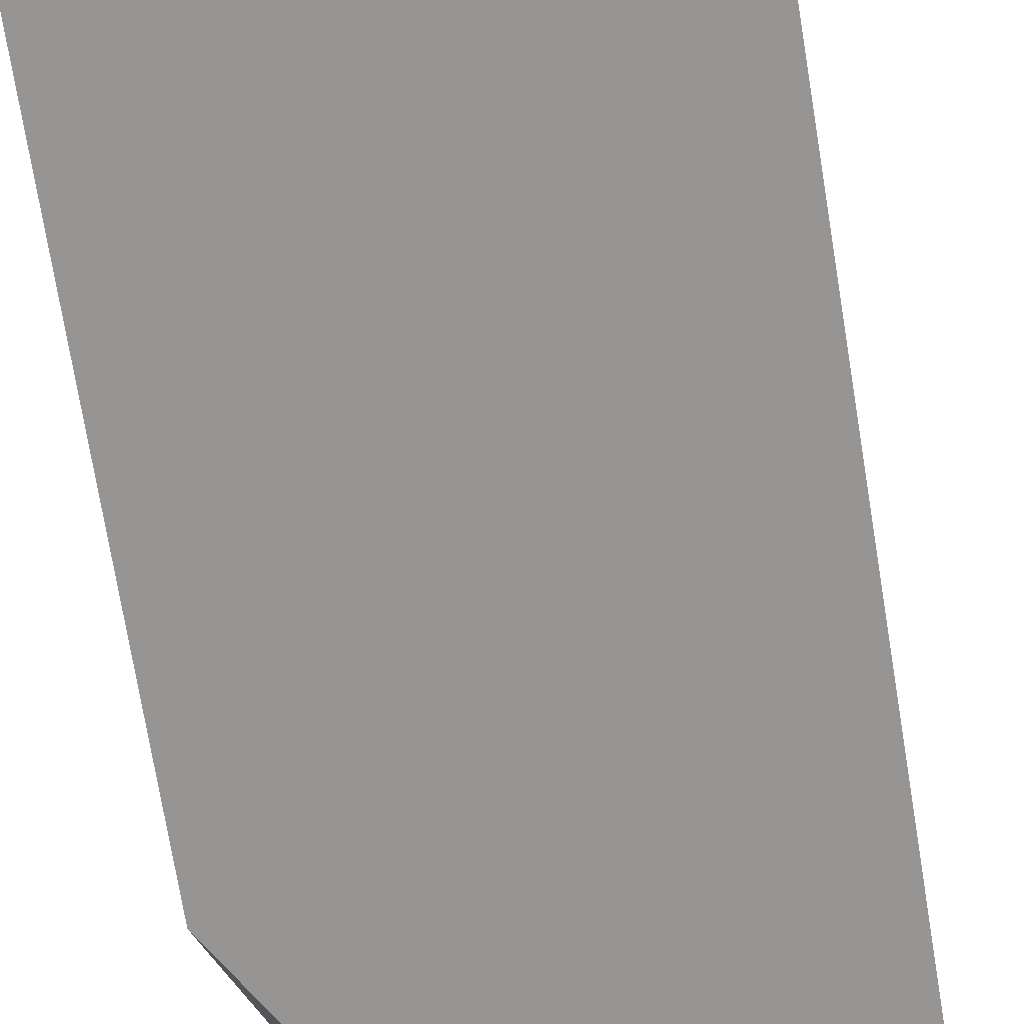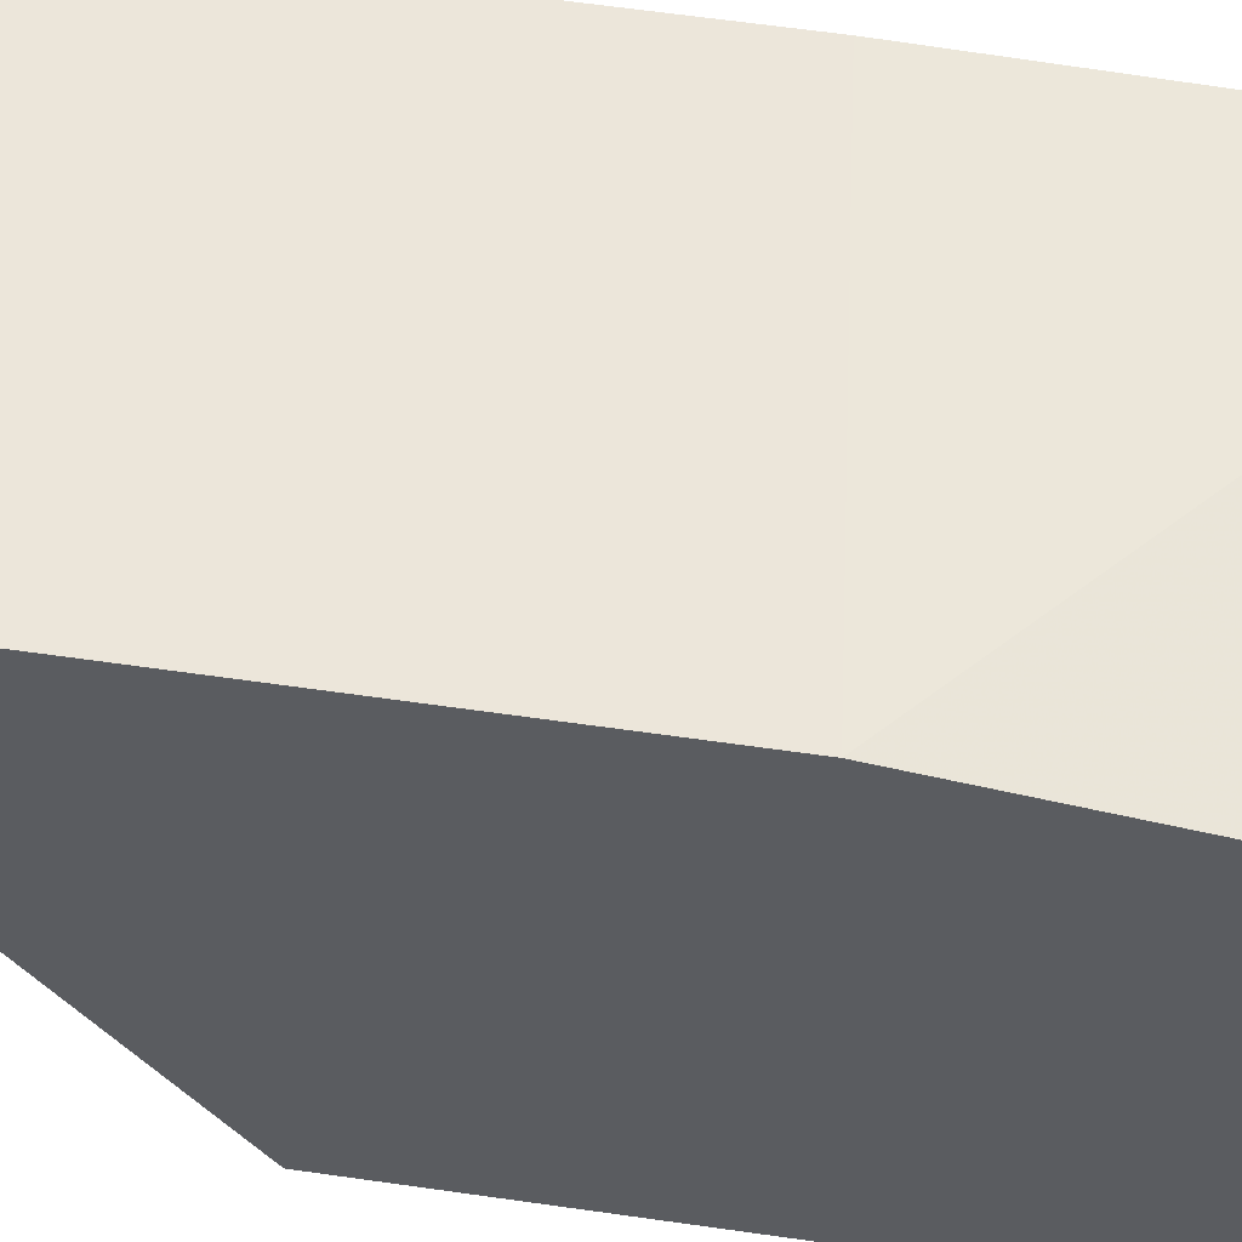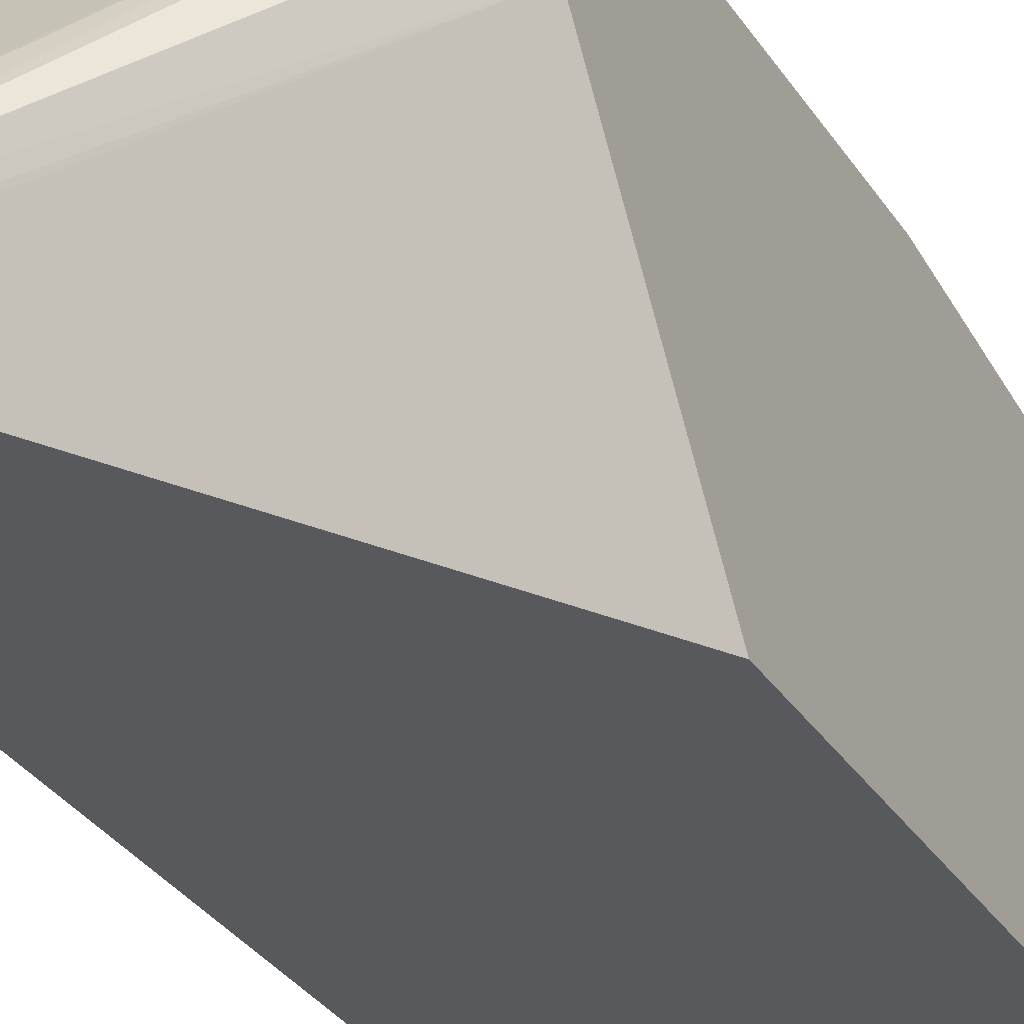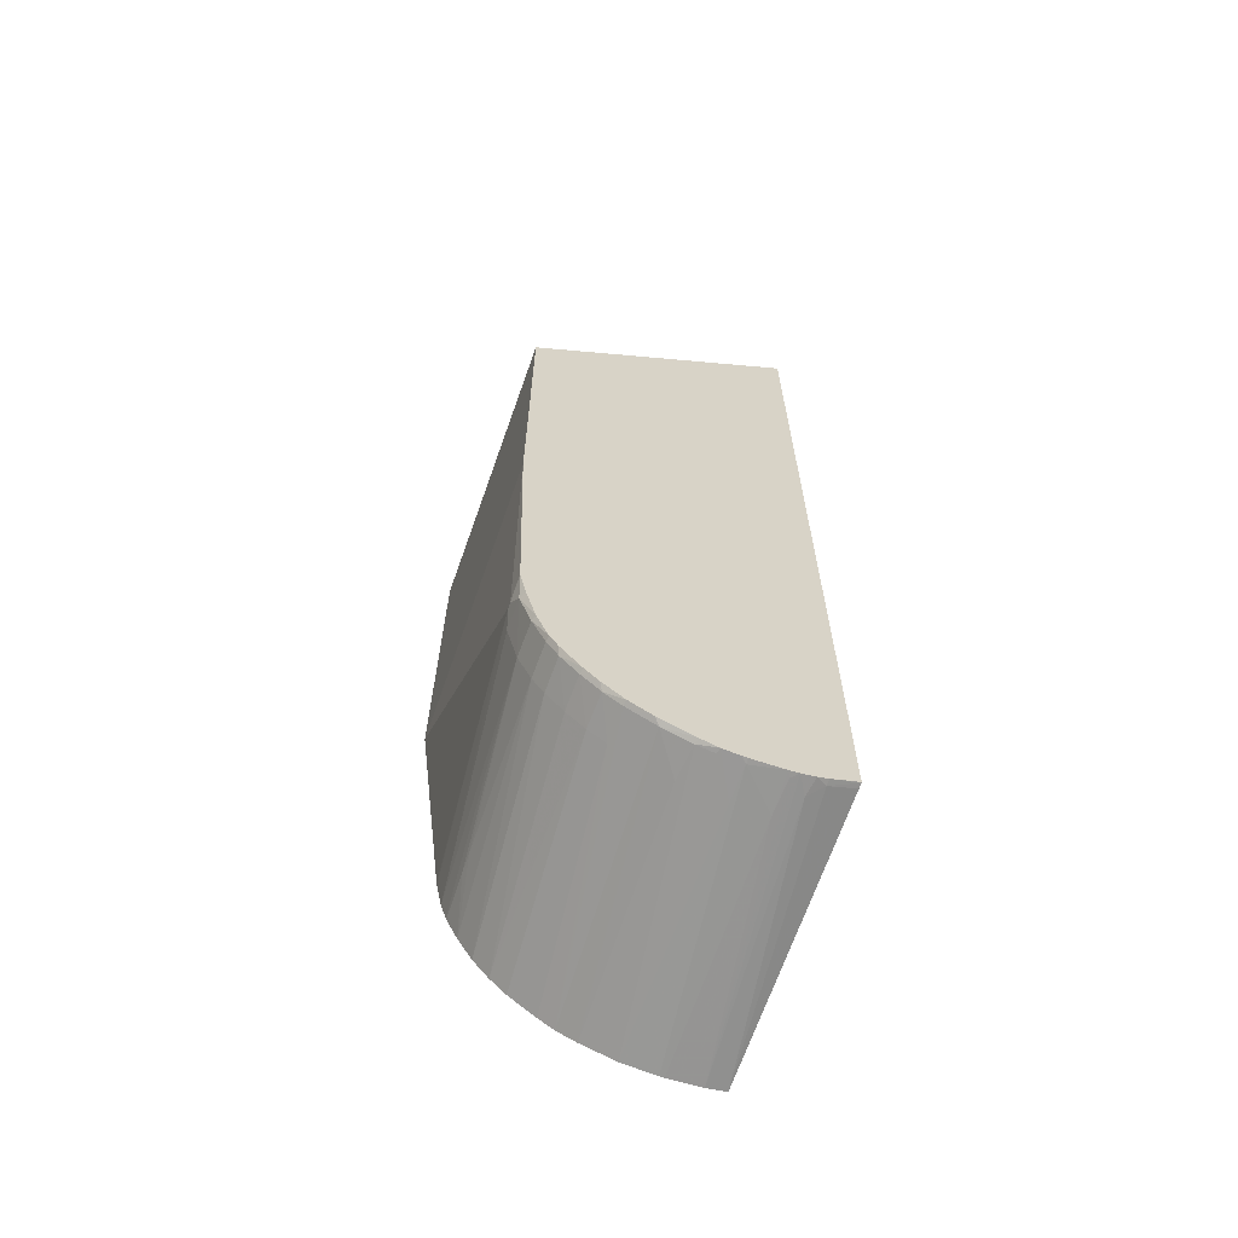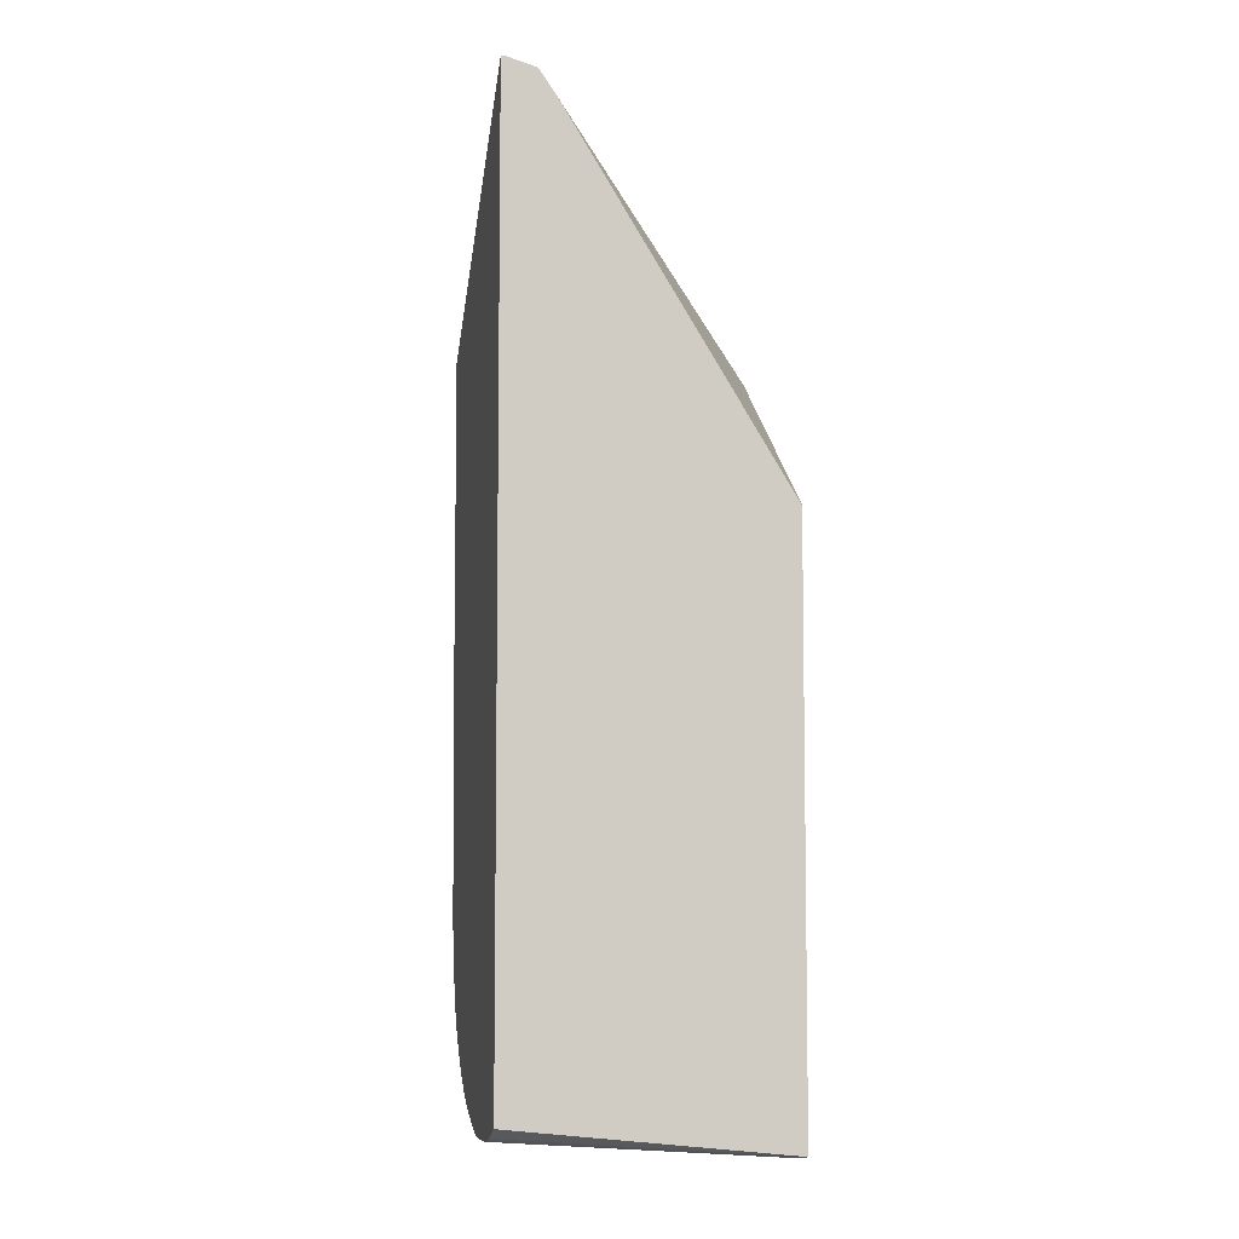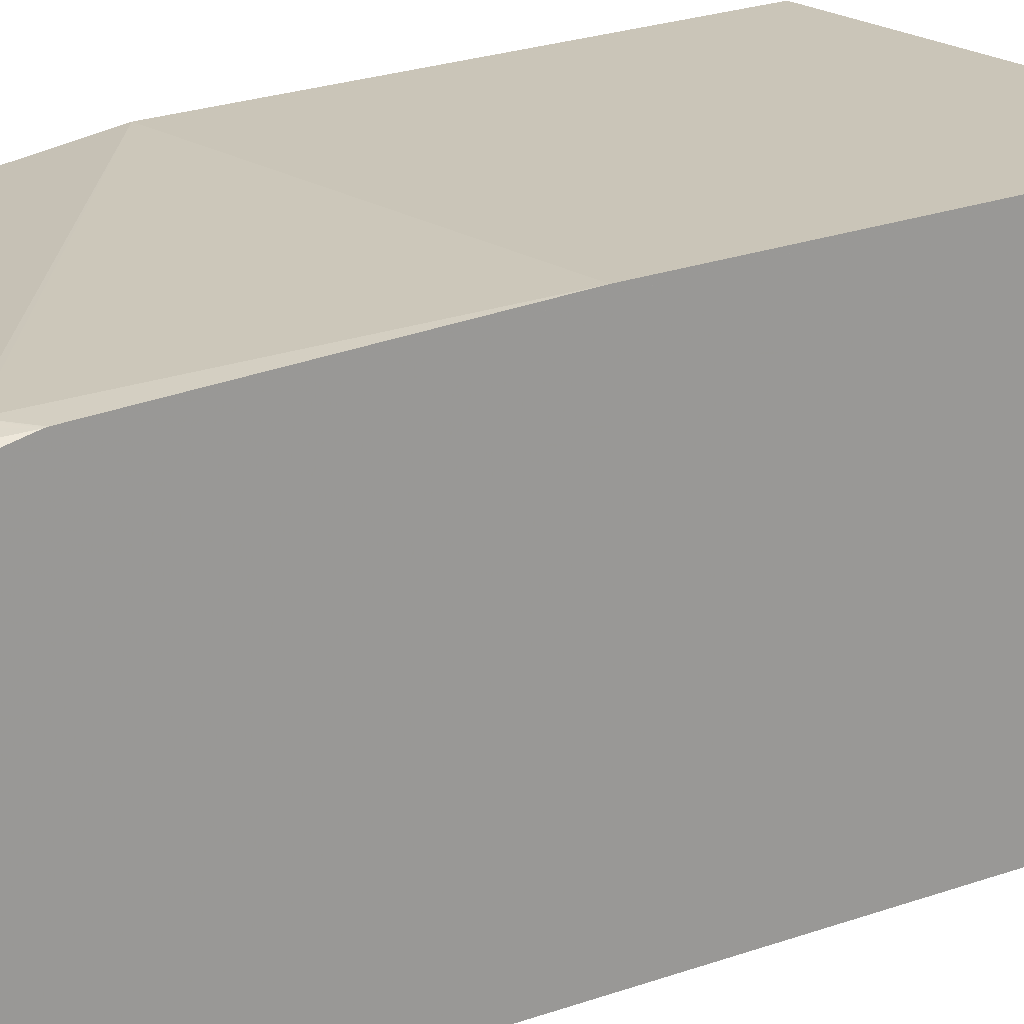
<metadata>
{"format":"obj","ext":"obj","renderer":"f3d","projection":"perspective","resolution":1024,"background":"white","views":[{"elev":-67.6,"azim":9.0,"up":"+Z"},{"elev":54.4,"azim":-81.0,"up":"+Z"},{"elev":-29.5,"azim":-154.1,"up":"+Z"},{"elev":-64.5,"azim":70.0,"up":"+Y"},{"elev":-6.4,"azim":168.1,"up":"+Y"},{"elev":20.5,"azim":55.3,"up":"+Z"}]}
</metadata>
<code>
v 0.004332 0.008469 0.03575
v 0.004332 0.008561 0.03563
v 0.004144 0.008456 0.03574
v 0.004144 0.008449 0.03575
v 0.004332 -0.003076 0.03575
v 0.004332 0.01609 0.02578
v 0.002959 0.008314 0.03575
v 0.004198 -0.003092 0.03575
v 0.003666 -0.01186 0.03553
v 0.004332 -0.01125 0.03549
v 0.004144 0.01607 0.02578
v -0.005328 0.007278 0.03575
v 0.004332 -0.01717 0.02578
v 0.004144 -0.003099 0.03575
v -0.005355 -0.004274 0.03575
v -0.005443 -0.004284 0.03575
v 0.003486 -0.01186 0.03553
v 0.004094 -0.01233 0.0354
v 0.004332 -0.01132 0.03548
v 0.004332 -0.01126 0.03549
v 0.003137 0.01578 0.02578
v -0.005443 0.007267 0.03574
v -0.005443 0.007261 0.03575
v 0.004332 -0.01756 0.02672
v 0.004306 -0.01718 0.02578
v -0.005443 -0.01243 0.03469
v 0.003039 -0.01233 0.03539
v -0.005443 -0.01255 0.03467
v -0.005443 -0.01349 0.03448
v 0.004332 -0.01235 0.03527
v 0.002959 -0.01361 0.03501
v 0.004144 -0.01361 0.03501
v 0.004332 -0.01361 0.03493
v 0.002637 0.01507 0.02578
v -0.005443 0.007444 0.03277
v -0.005443 0.007904 0.03374
v -0.005443 0.007745 0.03493
v 0.004332 -0.01768 0.02708
v 0.004123 -0.0176 0.02673
v 0.004138 -0.01721 0.02578
v -0.005443 -0.01407 0.03429
v -0.003705 -0.01423 0.03435
v -0.00296 -0.01427 0.03437
v 0.002959 -0.01457 0.03456
v 0.004144 -0.01457 0.03456
v 0.004332 -0.01454 0.03454
v 0.00246 0.0148 0.02578
v -0.005443 0.002027 0.02578
v 0.004332 -0.01778 0.02756
v 0.003715 -0.01777 0.02719
v -0.005443 -0.01827 0.02578
v -0.005443 -0.01413 0.03427
v -0.005443 -0.01491 0.03388
v -0.005443 -0.01571 0.03339
v 0.002959 -0.01516 0.03417
v 0.004144 -0.01516 0.03417
v 0.004332 -0.01498 0.03425
v 0.004332 -0.01781 0.0279
v 0.004123 -0.01782 0.02779
v -0.005443 -0.01841 0.02648
v -0.005443 -0.01636 0.03284
v 0.002959 -0.01583 0.03358
v 0.004144 -0.01583 0.03358
v 0.004332 -0.01579 0.03355
v 0.004332 -0.01786 0.02901
v 0.004144 -0.01788 0.02901
v 0.002959 -0.01791 0.02783
v -0.005443 -0.01849 0.02766
v -0.005443 -0.01687 0.03231
v 0.002959 -0.01642 0.03296
v 0.004332 -0.01626 0.03306
v 0.004144 -0.01642 0.03295
v 0.004332 -0.01785 0.0292
v 0.002959 -0.01794 0.02901
v -0.005443 -0.01849 0.02783
v 0.002959 -0.01684 0.03237
v -0.005443 -0.0175 0.03139
v 0.004332 -0.01681 0.03233
v 0.004144 -0.01683 0.03236
v 0.004332 -0.0178 0.02978
v 0.004144 -0.01781 0.02982
v -0.005443 -0.01839 0.02901
v -0.005443 -0.01782 0.03086
v 0.004332 -0.01721 0.03156
v 0.004144 -0.01734 0.03138
v 0.004332 -0.01764 0.03036
v 0.004144 -0.01767 0.03041
v -0.005443 -0.01808 0.03019
v 0.002959 -0.01769 0.03051
v 0.004332 -0.01728 0.03138
f 44 55 56
f 41 52 42
f 42 53 43
f 42 52 53
f 43 53 44
f 44 53 54
f 44 54 55
f 39 51 40
f 44 56 45
f 54 61 55
f 45 56 57
f 49 58 59
f 49 59 60
f 49 60 50
f 50 60 51
f 55 61 62
f 55 62 56
f 39 50 51
f 45 57 46
f 38 50 39
f 21 36 37
f 35 47 48
f 18 32 33
f 18 33 30
f 21 34 35
f 21 35 36
f 21 37 22
f 24 38 39
f 24 39 25
f 25 39 40
f 38 49 50
f 27 29 31
f 31 41 42
f 31 42 43
f 31 43 44
f 31 44 45
f 31 45 32
f 32 45 46
f 32 46 33
f 34 47 35
f 29 41 31
f 56 62 63
f 80 87 81
f 56 64 57
f 74 81 82
f 74 82 75
f 76 77 83
f 76 83 79
f 78 79 84
f 79 85 84
f 79 83 85
f 80 86 87
f 74 80 81
f 18 31 32
f 82 87 89
f 82 89 88
f 83 88 85
f 84 85 90
f 85 88 89
f 85 89 87
f 85 87 86
f 85 86 90
f 81 87 82
f 73 80 74
f 72 79 78
f 72 76 79
f 58 66 67
f 58 67 59
f 59 67 60
f 60 67 68
f 61 69 70
f 61 70 62
f 62 70 63
f 63 71 64
f 63 70 72
f 63 72 71
f 65 73 66
f 66 73 74
f 66 74 75
f 66 75 67
f 67 75 68
f 69 76 70
f 69 77 76
f 70 76 72
f 71 72 78
f 56 63 64
f 18 27 31
f 58 65 66
f 17 29 27
f 1 90 86
f 1 86 80
f 1 80 73
f 1 73 65
f 1 65 58
f 1 58 49
f 1 49 38
f 1 38 24
f 1 84 90
f 1 24 13
f 1 6 2
f 3 7 4
f 3 6 7
f 5 8 9
f 5 9 10
f 6 11 12
f 6 12 7
f 6 13 25
f 1 13 6
f 1 78 84
f 1 71 78
f 1 64 71
f 18 30 19
f 1 2 3
f 1 3 4
f 1 4 7
f 1 7 12
f 1 12 23
f 1 23 16
f 1 16 15
f 1 15 14
f 1 14 8
f 1 8 5
f 1 5 10
f 1 10 20
f 1 20 19
f 1 19 30
f 1 30 33
f 1 33 46
f 1 46 57
f 1 57 64
f 6 25 40
f 6 40 51
f 2 6 3
f 6 48 47
f 16 51 60
f 16 60 68
f 16 68 75
f 16 75 82
f 16 82 88
f 16 88 83
f 16 83 77
f 6 51 48
f 16 69 61
f 16 61 54
f 16 54 53
f 16 53 52
f 16 52 41
f 16 41 29
f 16 29 28
f 16 28 26
f 17 27 18
f 17 26 28
f 17 28 29
f 16 48 51
f 16 35 48
f 16 77 69
f 16 37 36
f 6 47 34
f 16 36 35
f 6 34 21
f 6 21 11
f 8 14 9
f 9 15 16
f 9 17 18
f 9 18 19
f 9 19 20
f 9 16 17
f 9 14 15
f 16 22 37
f 9 20 10
f 16 26 17
f 13 24 25
f 16 23 22
f 11 22 12
f 11 21 22
f 12 22 23

</code>
